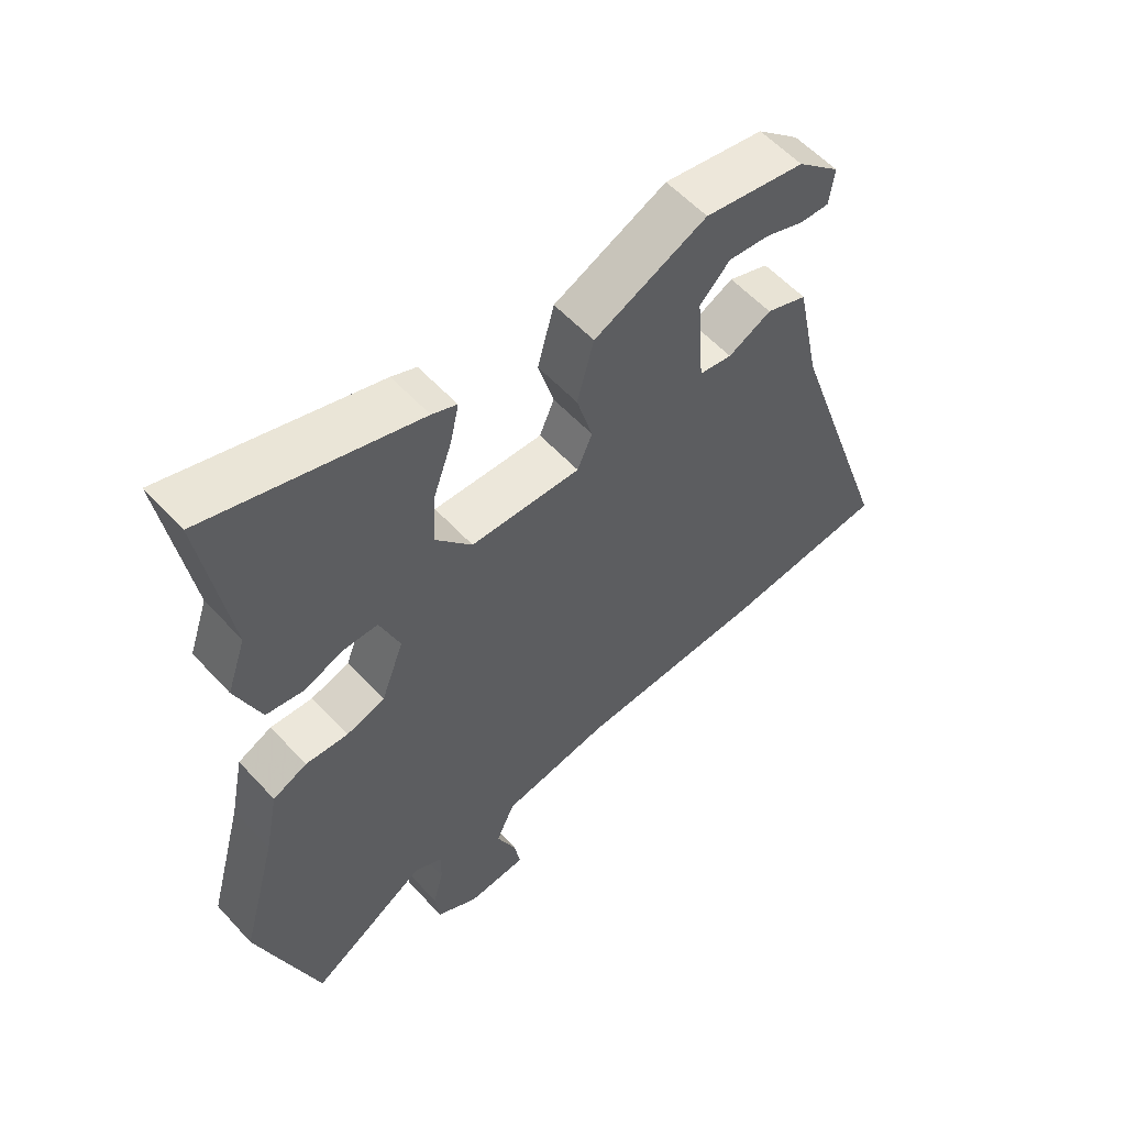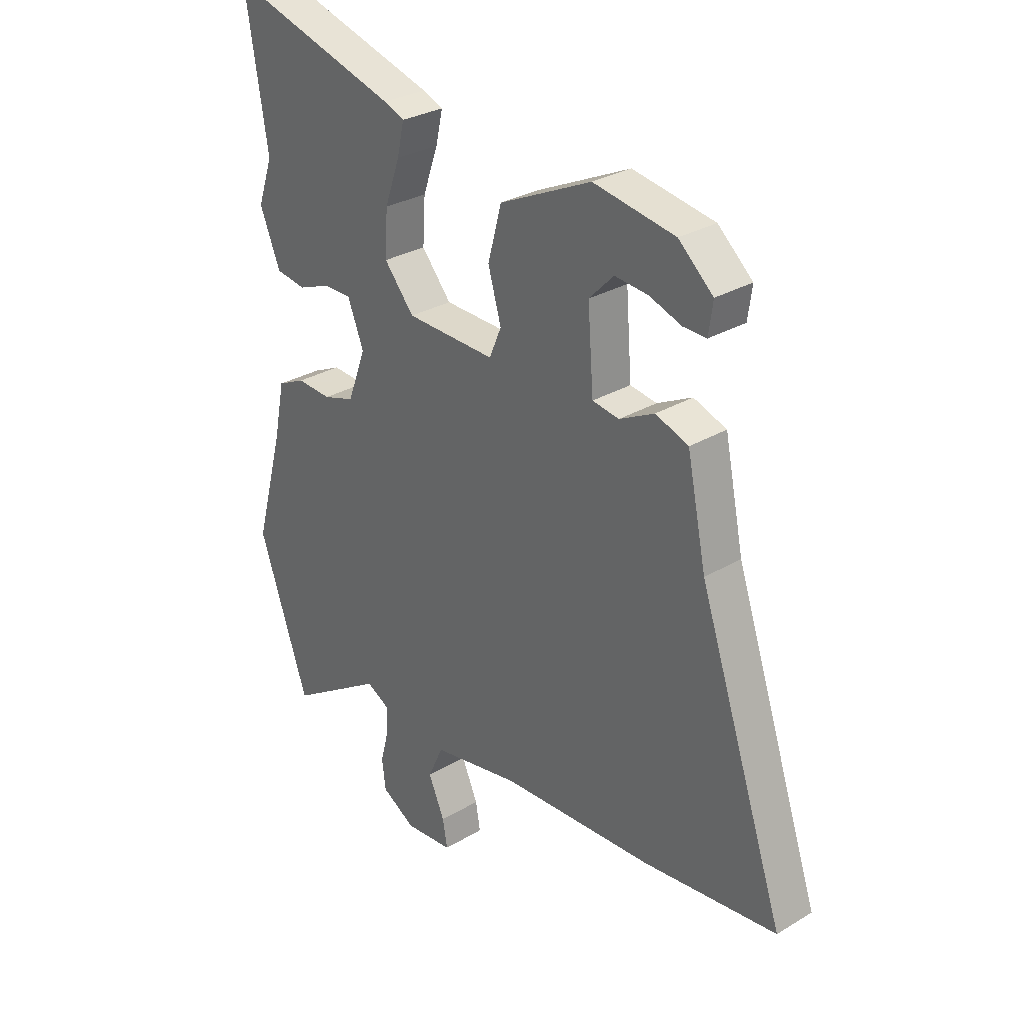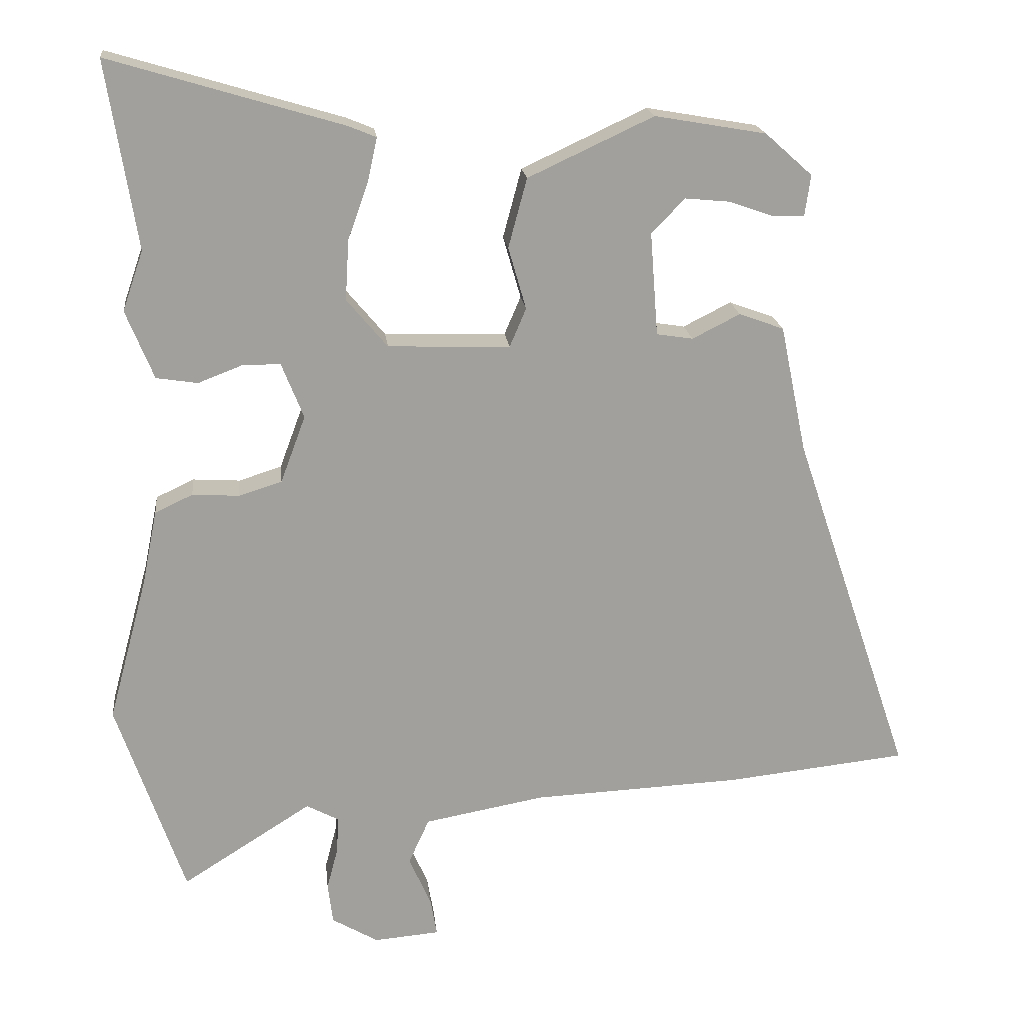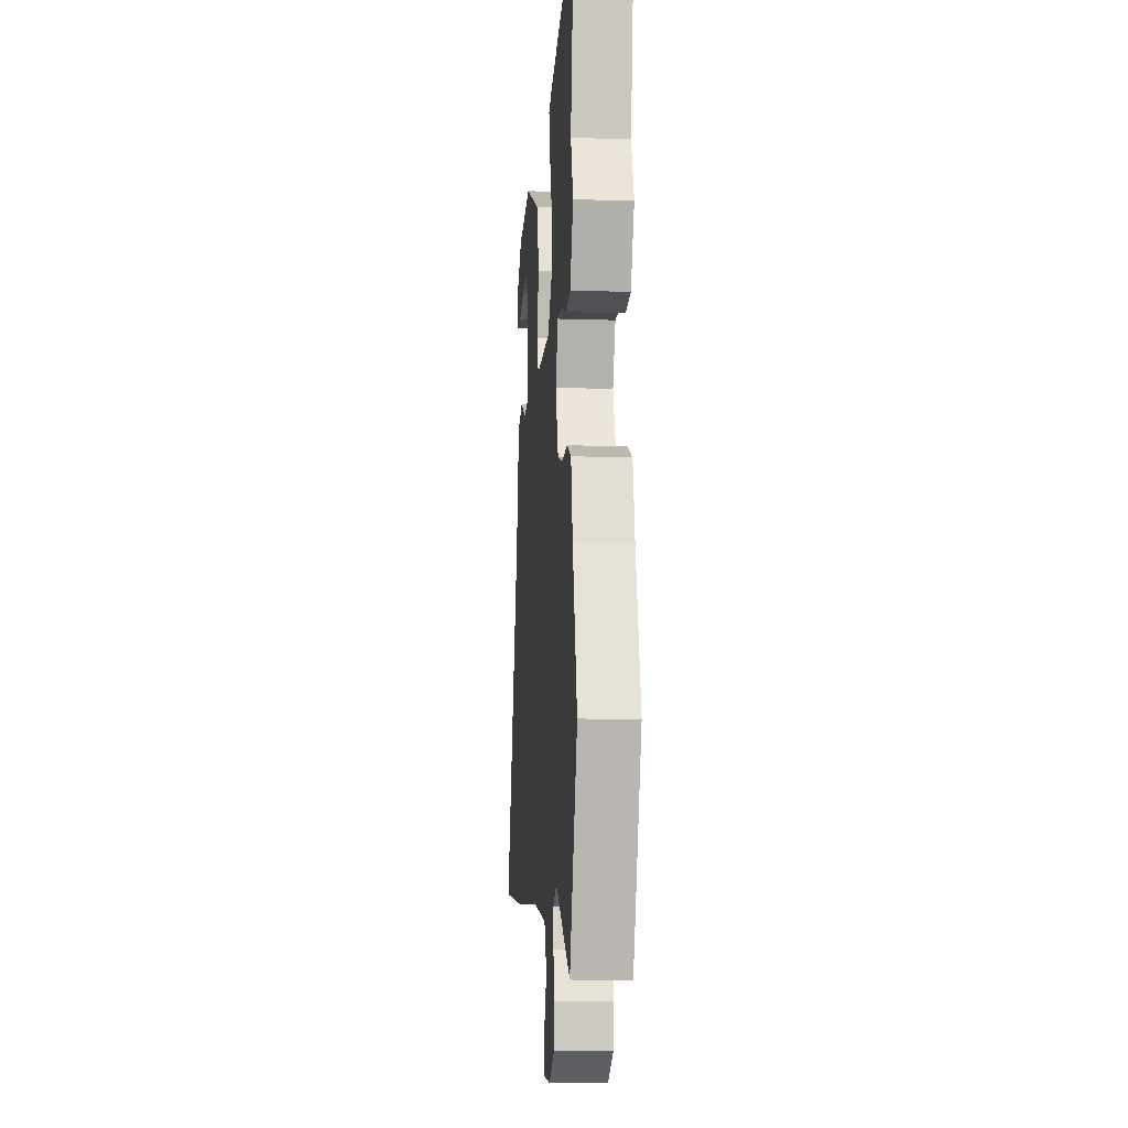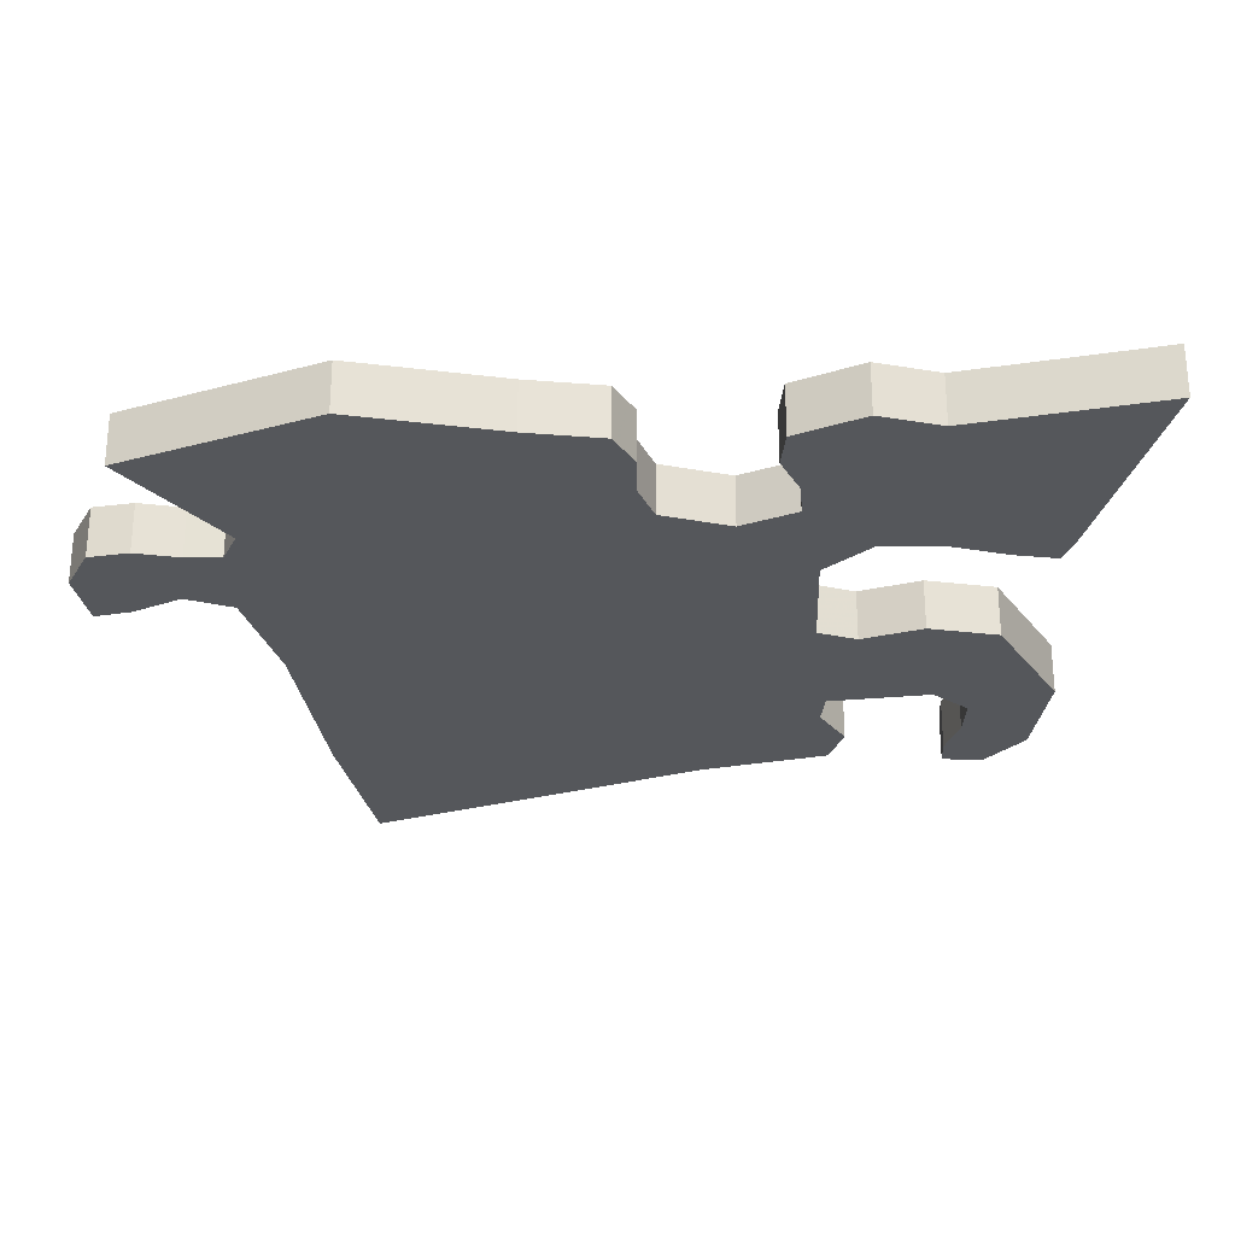
<metadata>
{"format":"obj","ext":"obj","renderer":"f3d","projection":"perspective","resolution":1024,"background":"white","views":[{"elev":56.9,"azim":-41.9,"up":"+Z"},{"elev":29.5,"azim":48.6,"up":"+Z"},{"elev":18.8,"azim":-6.2,"up":"+Z"},{"elev":-10.4,"azim":-94.8,"up":"+Z"},{"elev":-27.0,"azim":-85.9,"up":"+Y"}]}
</metadata>
<code>
v 0.389 0.07 0.465
v 0.455 0.07 0.406
v 0.447 0.07 0.348
v 0.403 0.07 0.349
v 0.341 0.07 0.371
v 0.278 0.07 0.377
v 0.231 0.07 0.329
v 0.242 0.07 0.184
v 0.293 0.07 0.176
v 0.36 0.07 0.21
v 0.423 0.07 0.187
v 0.46 0.07 0.008
v 0.627 0.07 -0.486
v 0.372 0.07 -0.514
v 0.079 0.07 -0.528
v -0.09 0.07 -0.559
v -0.119 0.07 -0.623
v -0.088 0.07 -0.694
v -0.079 0.07 -0.746
v -0.171 0.07 -0.754
v -0.236 0.07 -0.716
v -0.243 0.07 -0.659
v -0.227 0.07 -0.598
v -0.225 0.07 -0.548
v -0.27 0.07 -0.524
v -0.452 0.07 -0.639
v -0.547 0.07 -0.363
v -0.492 0.07 -0.16
v -0.471 0.07 -0.056
v -0.418 0.07 -0.031
v -0.352 0.07 -0.035
v -0.292 0.07 -0.016
v -0.257 0.07 0.078
v -0.288 0.07 0.156
v -0.341 0.07 0.156
v -0.403 0.07 0.132
v -0.461 0.07 0.141
v -0.5 0.07 0.237
v -0.471 0.07 0.321
v -0.513 0.07 0.583
v -0.187 0.07 0.486
v -0.148 0.07 0.47
v -0.161 0.07 0.411
v -0.19 0.07 0.329
v -0.195 0.07 0.245
v -0.138 0.07 0.177
v 0.033 0.07 0.172
v 0.056 0.07 0.226
v 0.031 0.07 0.313
v 0.057 0.07 0.41
v 0.233 0.07 0.492
v 0.389 0 0.465
v 0.455 0 0.406
v 0.447 0 0.348
v 0.403 0 0.349
v 0.341 0 0.371
v 0.278 0 0.377
v 0.231 0 0.329
v 0.242 0 0.184
v 0.293 0 0.176
v 0.36 0 0.21
v 0.423 0 0.187
v 0.46 0 0.008
v 0.627 0 -0.486
v 0.372 0 -0.514
v 0.079 0 -0.528
v -0.09 0 -0.559
v -0.119 0 -0.623
v -0.088 0 -0.694
v -0.079 0 -0.746
v -0.171 0 -0.754
v -0.236 0 -0.716
v -0.243 0 -0.659
v -0.227 0 -0.598
v -0.225 0 -0.548
v -0.27 0 -0.524
v -0.452 0 -0.639
v -0.547 0 -0.363
v -0.492 0 -0.16
v -0.471 0 -0.056
v -0.418 0 -0.031
v -0.352 0 -0.035
v -0.292 0 -0.016
v -0.257 0 0.078
v -0.288 0 0.156
v -0.341 0 0.156
v -0.403 0 0.132
v -0.461 0 0.141
v -0.5 0 0.237
v -0.471 0 0.321
v -0.513 0 0.583
v -0.187 0 0.486
v -0.148 0 0.47
v -0.161 0 0.411
v -0.19 0 0.329
v -0.195 0 0.245
v -0.138 0 0.177
v 0.033 0 0.172
v 0.056 0 0.226
v 0.031 0 0.313
v 0.057 0 0.41
v 0.233 0 0.492
f 50 51 1
f 49 50 1
f 48 49 1
f 42 43 44
f 41 42 44
f 40 41 44
f 39 40 44
f 39 44 45
f 38 39 45
f 37 38 45
f 36 37 45
f 35 36 45
f 34 35 45 46
f 28 29 30 31
f 28 31 32
f 27 28 32
f 26 27 32
f 25 26 32
f 24 25 32 33
f 21 22 23
f 20 21 23
f 19 20 23
f 18 19 23
f 17 18 23
f 16 17 23 24
f 15 16 24 33
f 34 46 47
f 33 34 47
f 15 33 47
f 14 15 47
f 13 14 47
f 12 13 47
f 3 4 5
f 2 3 5
f 1 2 5
f 1 5 6
f 48 1 6
f 47 48 6 7
f 9 10 11 12
f 8 9 12 47
f 7 8 47
f 52 102 101
f 52 101 100
f 52 100 99
f 95 94 93
f 95 93 92
f 95 92 91
f 95 91 90
f 96 95 90
f 96 90 89
f 96 89 88
f 96 88 87
f 96 87 86
f 97 96 86 85
f 82 81 80 79
f 83 82 79
f 83 79 78
f 83 78 77
f 83 77 76
f 84 83 76 75
f 74 73 72
f 74 72 71
f 74 71 70
f 74 70 69
f 74 69 68
f 75 74 68 67
f 84 75 67 66
f 98 97 85
f 98 85 84
f 98 84 66
f 98 66 65
f 98 65 64
f 98 64 63
f 56 55 54
f 56 54 53
f 56 53 52
f 57 56 52
f 57 52 99
f 58 57 99 98
f 63 62 61 60
f 98 63 60 59
f 98 59 58
f 1 52 53 2
f 2 53 54 3
f 3 54 55 4
f 4 55 56 5
f 5 56 57 6
f 6 57 58 7
f 7 58 59 8
f 8 59 60 9
f 9 60 61 10
f 10 61 62 11
f 11 62 63 12
f 12 63 64 13
f 13 64 65 14
f 14 65 66 15
f 15 66 67 16
f 16 67 68 17
f 17 68 69 18
f 18 69 70 19
f 19 70 71 20
f 20 71 72 21
f 21 72 73 22
f 22 73 74 23
f 23 74 75 24
f 24 75 76 25
f 25 76 77 26
f 26 77 78 27
f 27 78 79 28
f 28 79 80 29
f 29 80 81 30
f 30 81 82 31
f 31 82 83 32
f 32 83 84 33
f 33 84 85 34
f 34 85 86 35
f 35 86 87 36
f 36 87 88 37
f 37 88 89 38
f 38 89 90 39
f 39 90 91 40
f 40 91 92 41
f 41 92 93 42
f 42 93 94 43
f 43 94 95 44
f 44 95 96 45
f 45 96 97 46
f 46 97 98 47
f 47 98 99 48
f 48 99 100 49
f 49 100 101 50
f 50 101 102 51
f 51 102 52 1

</code>
